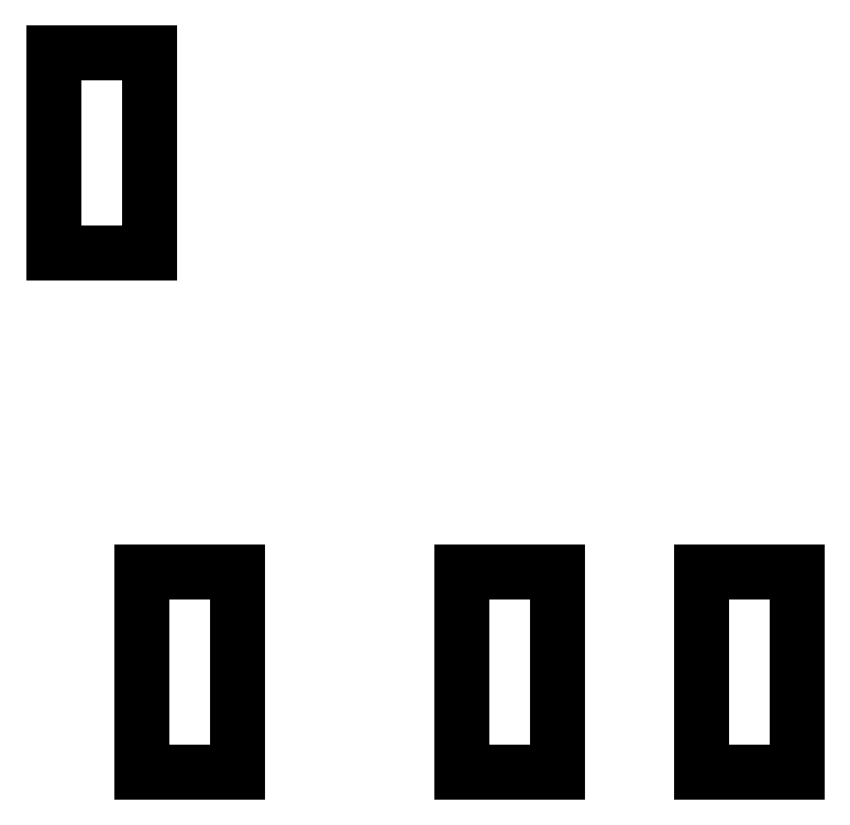
<metadata>
{"format":"dxf","ext":"dxf","renderer":"ezdxf+matplotlib","layout":"modelspace","background":"white","min_lineweight":24,"dpi":150}
</metadata>
<code>
0
SECTION
2
ENTITIES
0
LINE
8
BLACK
10
214.1
20
-113.7
11
212.9
21
-113.7
0
LINE
8
BLACK
10
212.9
20
-113.7
11
212.9
21
-111.2
0
LINE
8
BLACK
10
212.9
20
-111.2
11
214.1
21
-111.2
0
LINE
8
BLACK
10
214.1
20
-111.2
11
214.1
21
-113.7
0
LINE
8
BLACK
10
218.1
20
-113.7
11
216.9
21
-113.7
0
LINE
8
BLACK
10
216.9
20
-113.7
11
216.9
21
-111.2
0
LINE
8
BLACK
10
216.9
20
-111.2
11
218.1
21
-111.2
0
LINE
8
BLACK
10
218.1
20
-111.2
11
218.1
21
-113.7
0
LINE
8
BLACK
10
221.1
20
-113.7
11
219.9
21
-113.7
0
LINE
8
BLACK
10
219.9
20
-113.7
11
219.9
21
-111.2
0
LINE
8
BLACK
10
219.9
20
-111.2
11
221.1
21
-111.2
0
LINE
8
BLACK
10
221.1
20
-111.2
11
221.1
21
-113.7
0
LINE
8
BLACK
10
213
20
-107.2
11
211.8
21
-107.2
0
LINE
8
BLACK
10
211.8
20
-107.2
11
211.8
21
-104.7
0
LINE
8
BLACK
10
211.8
20
-104.7
11
213
21
-104.7
0
LINE
8
BLACK
10
213
20
-104.7
11
213
21
-107.2
0
ENDSEC
0
EOF

</code>
